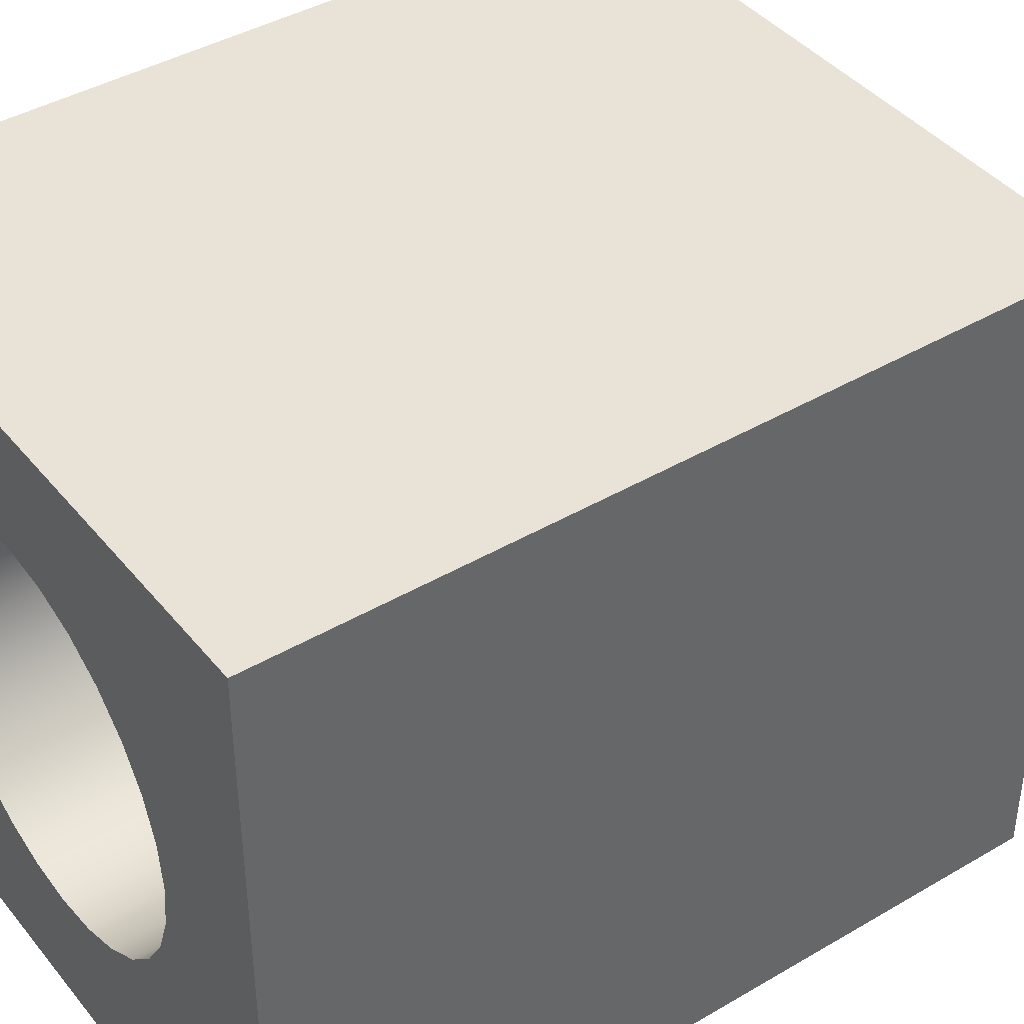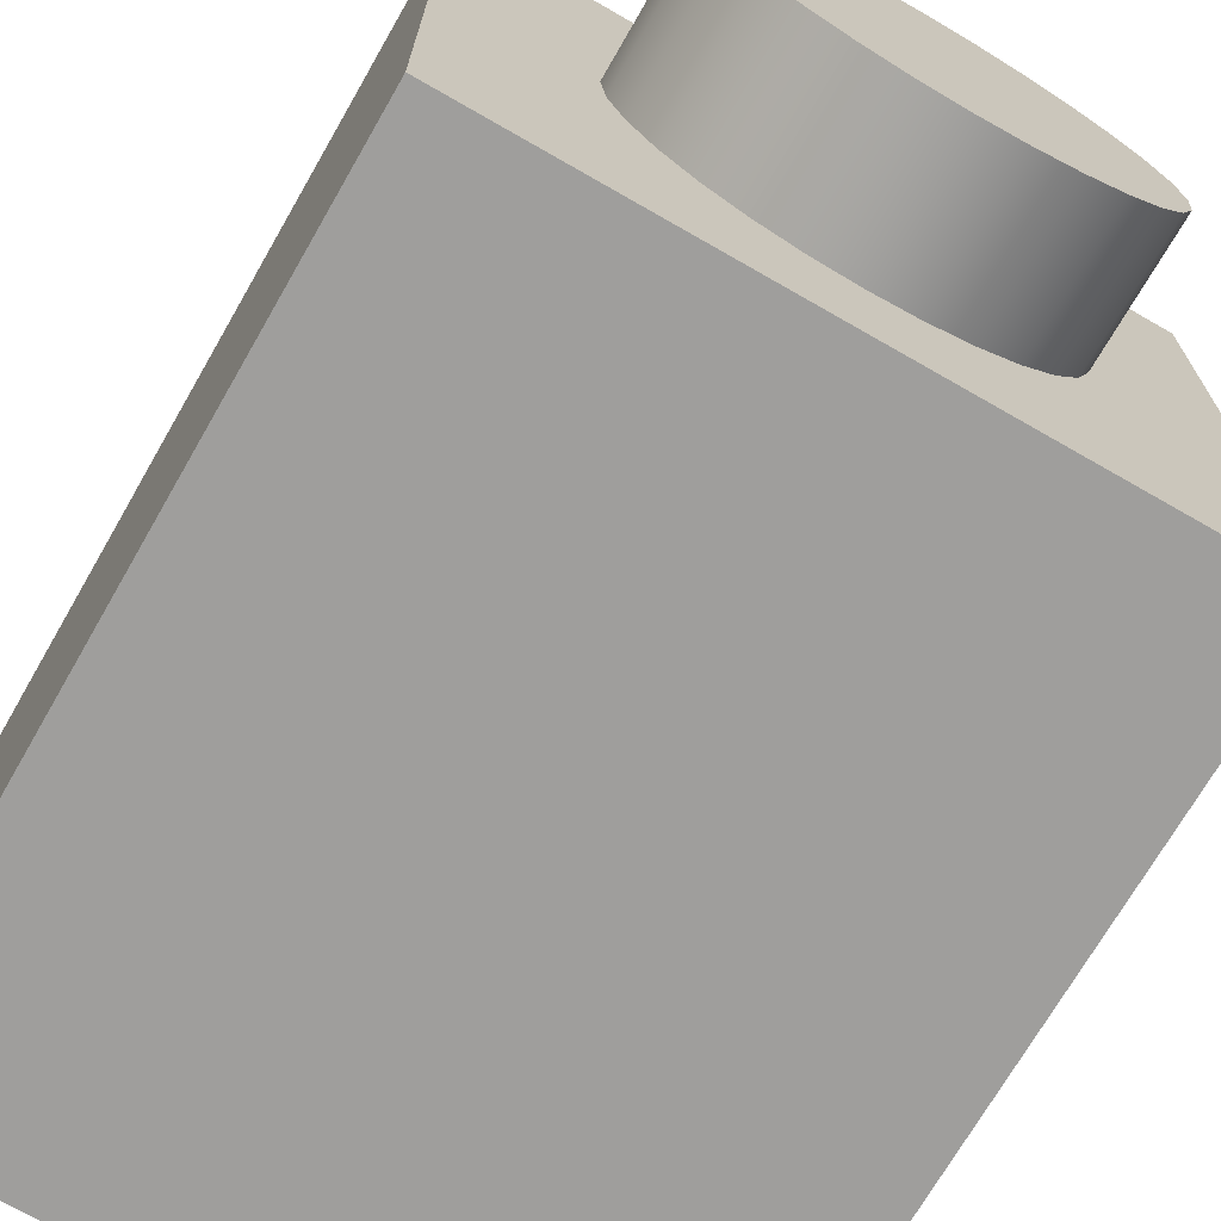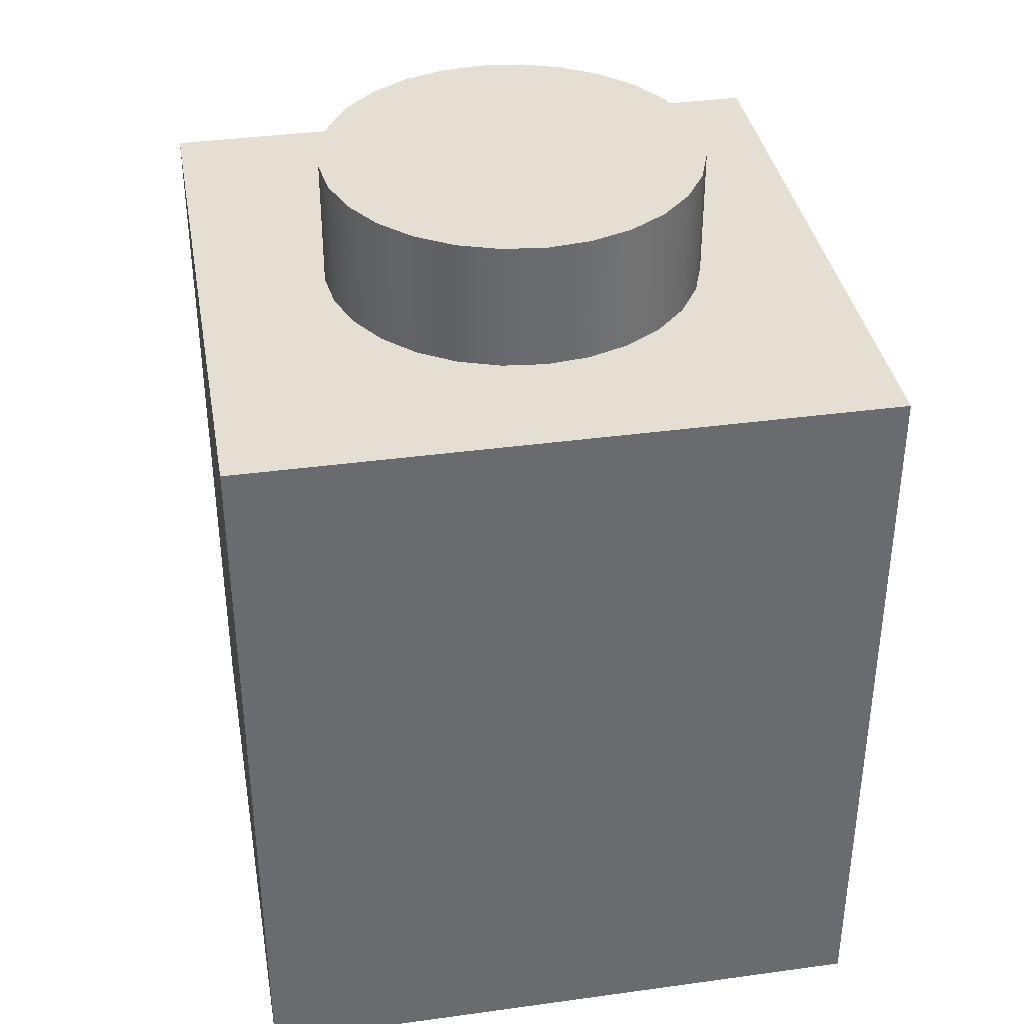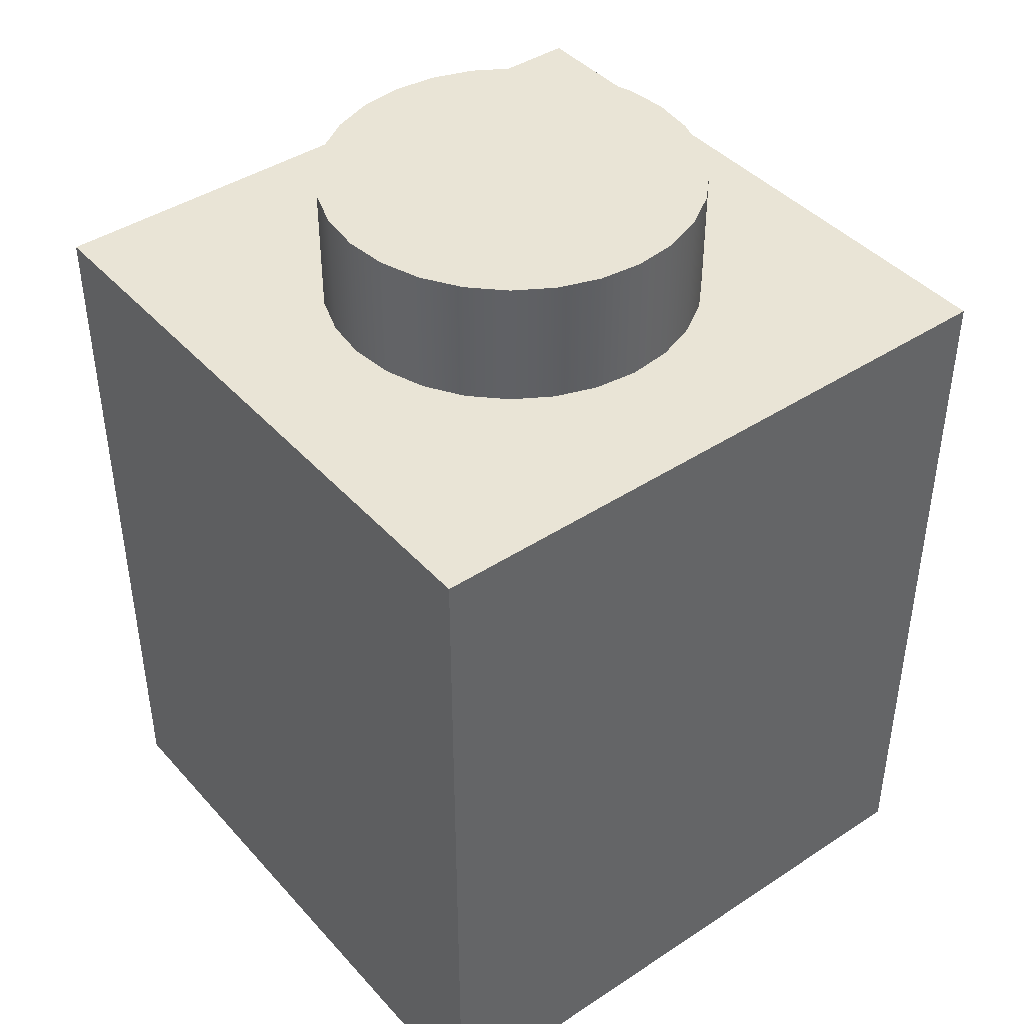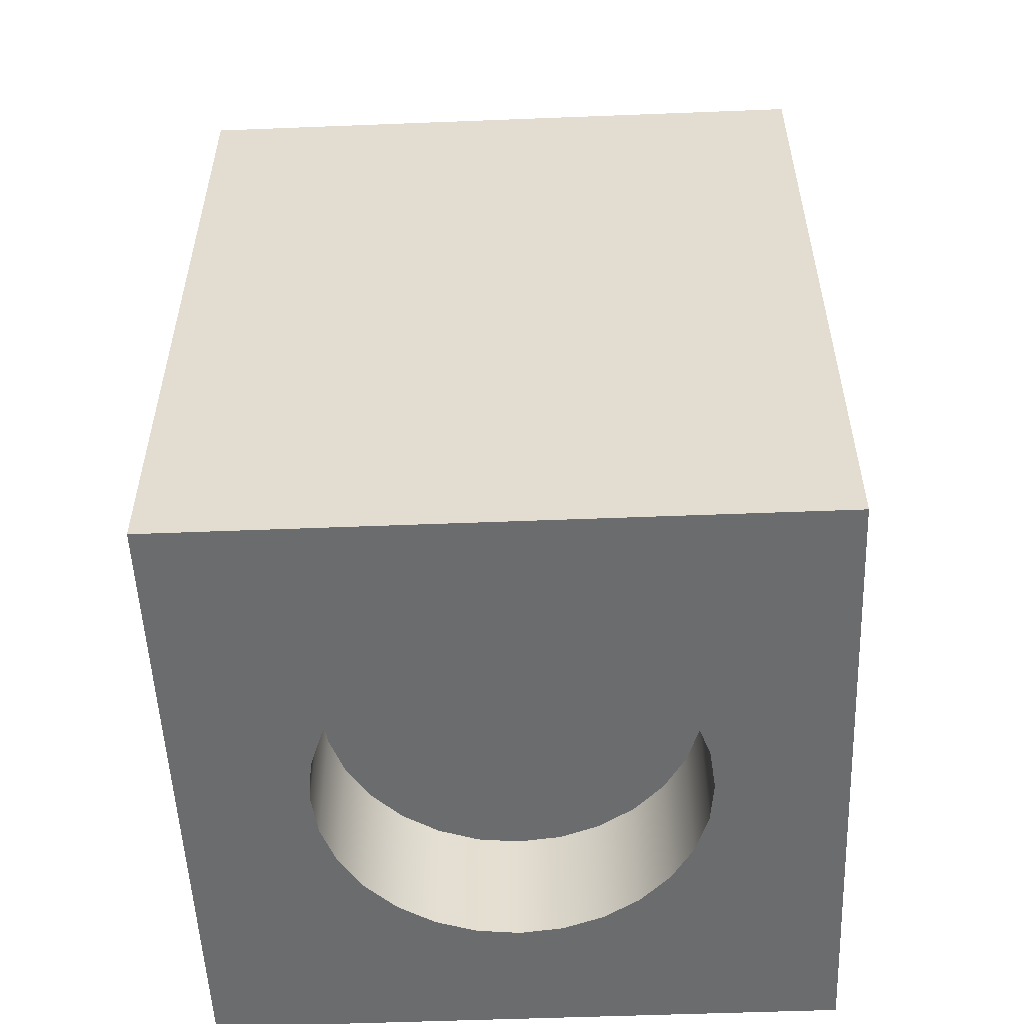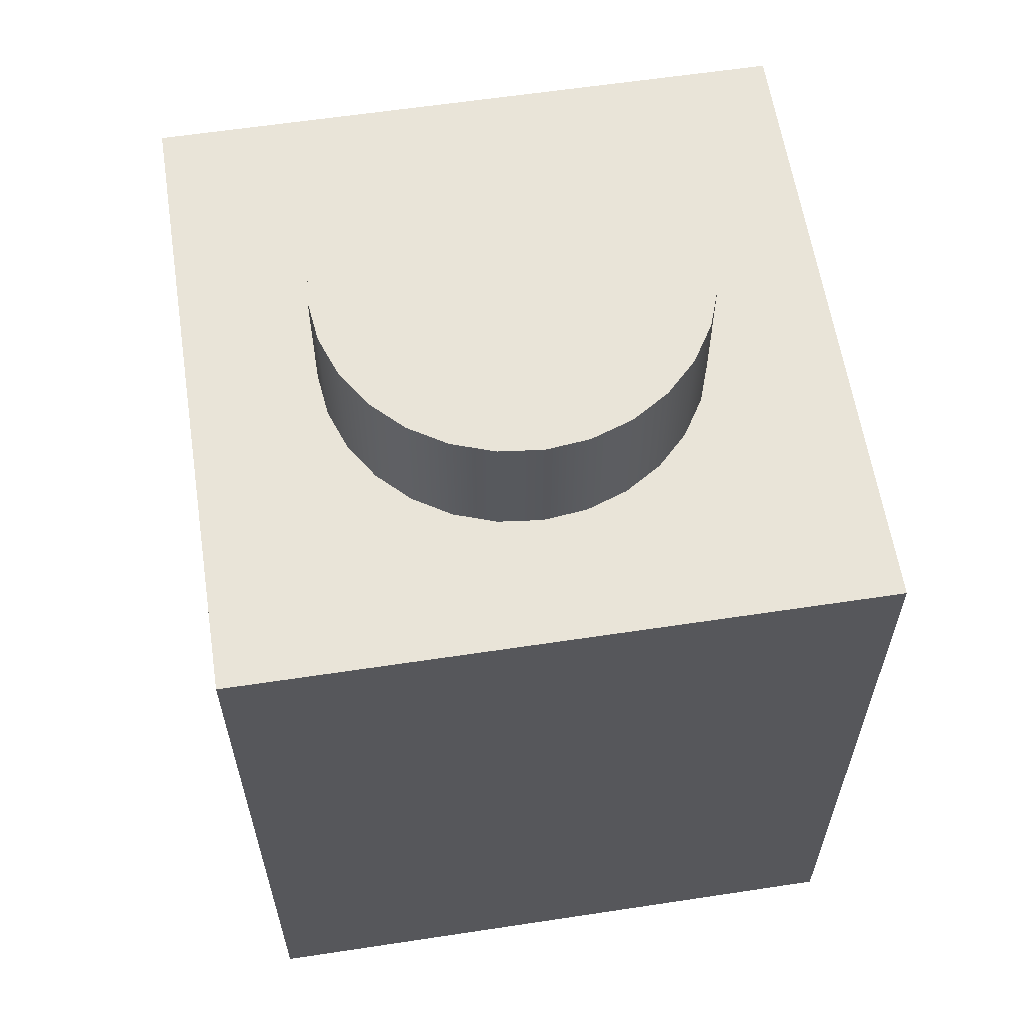
<metadata>
{"format":"obj","ext":"obj","renderer":"f3d","projection":"perspective","resolution":1024,"background":"white","views":[{"elev":41.5,"azim":54.6,"up":"+Z"},{"elev":-71.1,"azim":150.1,"up":"+Z"},{"elev":37.1,"azim":-100.0,"up":"+Y"},{"elev":42.4,"azim":-38.1,"up":"+Y"},{"elev":-53.6,"azim":-87.6,"up":"+Y"},{"elev":60.5,"azim":-8.8,"up":"+Y"}]}
</metadata>
<code>
o lego1x1_red_1
v -2.34 0 -0.534
v -2.34 1.6 -0.534
v -2.4 0 0
v -2.4 1.6 0
v -2.34 0 0.534
v -2.34 1.6 0.534
v -2.162 0 1.041
v -2.162 1.6 1.041
v -1.876 0 1.496
v -1.876 1.6 1.496
v -1.496 0 1.876
v -1.496 1.6 1.876
v -1.041 0 2.162
v -1.041 1.6 2.162
v -0.534 0 2.34
v -0.534 1.6 2.34
v 0 0 2.4
v 0 1.6 2.4
v 0.534 0 2.34
v 0.534 1.6 2.34
v 1.041 0 2.162
v 1.041 1.6 2.162
v 1.496 0 1.876
v 1.496 1.6 1.876
v 1.876 0 1.496
v 1.876 1.6 1.496
v 2.162 0 1.041
v 2.162 1.6 1.041
v 2.34 0 0.534
v 2.34 1.6 0.534
v 2.4 0 0
v 2.4 1.6 0
v 2.34 0 -0.534
v 2.34 1.6 -0.534
v 2.162 0 -1.041
v 2.162 1.6 -1.041
v 1.876 0 -1.496
v 1.876 1.6 -1.496
v 1.496 0 -1.876
v 1.496 1.6 -1.876
v 1.041 0 -2.162
v 1.041 1.6 -2.162
v 0.534 0 -2.34
v 0.534 1.6 -2.34
v 0 0 -2.4
v 0 1.6 -2.4
v -0.534 0 -2.34
v -0.534 1.6 -2.34
v -1.041 0 -2.162
v -1.041 1.6 -2.162
v -1.496 0 -1.876
v -1.496 1.6 -1.876
v -1.876 0 -1.496
v -1.876 1.6 -1.496
v -2.162 0 -1.041
v -2.162 1.6 -1.041
v 2.34 11.2 0.534
v 2.34 9.6 0.534
v 2.4 11.2 0
v 2.4 9.6 0
v 2.34 11.2 -0.534
v 2.34 9.6 -0.534
v 2.162 11.2 -1.041
v 2.162 9.6 -1.041
v 1.876 11.2 -1.496
v 1.876 9.6 -1.496
v 1.496 11.2 -1.876
v 1.496 9.6 -1.876
v 1.041 11.2 -2.162
v 1.041 9.6 -2.162
v 0.534 11.2 -2.34
v 0.534 9.6 -2.34
v 0 11.2 -2.4
v 0 9.6 -2.4
v -0.534 11.2 -2.34
v -0.534 9.6 -2.34
v -1.041 11.2 -2.162
v -1.041 9.6 -2.162
v -1.496 11.2 -1.876
v -1.496 9.6 -1.876
v -1.876 11.2 -1.496
v -1.876 9.6 -1.496
v -2.162 11.2 -1.041
v -2.162 9.6 -1.041
v -2.34 11.2 -0.534
v -2.34 9.6 -0.534
v -2.4 11.2 0
v -2.4 9.6 0
v -2.34 11.2 0.534
v -2.34 9.6 0.534
v -2.162 11.2 1.041
v -2.162 9.6 1.041
v -1.876 11.2 1.496
v -1.876 9.6 1.496
v -1.496 11.2 1.876
v -1.496 9.6 1.876
v -1.041 11.2 2.162
v -1.041 9.6 2.162
v -0.534 11.2 2.34
v -0.534 9.6 2.34
v 0 11.2 2.4
v 0 9.6 2.4
v 0.534 11.2 2.34
v 0.534 9.6 2.34
v 1.041 11.2 2.162
v 1.041 9.6 2.162
v 1.496 11.2 1.876
v 1.496 9.6 1.876
v 1.876 11.2 1.496
v 1.876 9.6 1.496
v 2.162 11.2 1.041
v 2.162 9.6 1.041
v 4 9.6 4
v -4 9.6 4
v 4 0 4
v -4 0 4
v 4 0 -4
v -4 0 -4
v 4 9.6 -4
v -4 9.6 -4
g lego1x1_red_1
f 1 2 3
f 3 2 4
f 3 4 5
f 5 4 6
f 5 6 7
f 7 6 8
f 7 8 9
f 9 8 10
f 9 10 11
f 11 10 12
f 11 12 13
f 13 12 14
f 13 14 15
f 15 14 16
f 15 16 17
f 17 16 18
f 17 18 19
f 19 18 20
f 19 20 21
f 21 20 22
f 21 22 23
f 23 22 24
f 23 24 25
f 25 24 26
f 25 26 27
f 27 26 28
f 27 28 29
f 29 28 30
f 29 30 31
f 31 30 32
f 31 32 33
f 33 32 34
f 33 34 35
f 35 34 36
f 35 36 37
f 37 36 38
f 37 38 39
f 39 38 40
f 39 40 41
f 41 40 42
f 41 42 43
f 43 42 44
f 43 44 45
f 45 44 46
f 45 46 47
f 47 46 48
f 47 48 49
f 49 48 50
f 49 50 51
f 51 50 52
f 51 52 53
f 53 52 54
f 53 54 55
f 55 54 56
f 55 56 1
f 1 56 2
f 20 16 22
f 22 16 14
f 22 14 24
f 24 14 12
f 24 12 26
f 26 12 10
f 26 10 28
f 28 10 8
f 28 8 30
f 30 8 6
f 30 6 32
f 32 6 4
f 32 4 34
f 34 4 2
f 34 2 36
f 36 2 56
f 36 56 38
f 38 56 54
f 38 54 40
f 40 54 52
f 40 52 42
f 42 52 50
f 42 50 44
f 44 50 48
f 44 48 46
f 20 18 16
f 57 58 59
f 59 58 60
f 59 60 61
f 61 60 62
f 61 62 63
f 63 62 64
f 63 64 65
f 65 64 66
f 65 66 67
f 67 66 68
f 67 68 69
f 69 68 70
f 69 70 71
f 71 70 72
f 71 72 73
f 73 72 74
f 73 74 75
f 75 74 76
f 75 76 77
f 77 76 78
f 77 78 79
f 79 78 80
f 79 80 81
f 81 80 82
f 81 82 83
f 83 82 84
f 83 84 85
f 85 84 86
f 85 86 87
f 87 86 88
f 87 88 89
f 89 88 90
f 89 90 91
f 91 90 92
f 91 92 93
f 93 92 94
f 93 94 95
f 95 94 96
f 95 96 97
f 97 96 98
f 97 98 99
f 99 98 100
f 99 100 101
f 101 100 102
f 101 102 103
f 103 102 104
f 103 104 105
f 105 104 106
f 105 106 107
f 107 106 108
f 107 108 109
f 109 108 110
f 109 110 111
f 111 110 112
f 111 112 57
f 57 112 58
f 71 75 69
f 69 75 77
f 69 77 67
f 67 77 79
f 67 79 65
f 65 79 81
f 65 81 63
f 63 81 83
f 63 83 61
f 61 83 85
f 61 85 59
f 59 85 87
f 59 87 57
f 57 87 89
f 57 89 111
f 111 89 91
f 111 91 109
f 109 91 93
f 109 93 107
f 107 93 95
f 107 95 105
f 105 95 97
f 105 97 103
f 103 97 99
f 103 99 101
f 71 73 75
f 113 114 115
f 115 114 116
f 117 118 119
f 119 118 120
f 5 116 3
f 3 116 118
f 3 118 1
f 1 118 55
f 5 7 116
f 116 7 9
f 116 9 11
f 11 13 116
f 116 13 15
f 116 15 17
f 116 17 115
f 115 17 19
f 115 19 21
f 21 23 115
f 115 23 25
f 115 25 27
f 27 29 115
f 115 29 31
f 115 31 117
f 117 31 33
f 117 33 35
f 35 37 117
f 117 37 39
f 117 39 41
f 41 43 117
f 117 43 45
f 117 45 118
f 118 45 47
f 118 47 49
f 49 51 118
f 118 51 53
f 118 53 55
f 114 120 116
f 116 120 118
f 86 120 88
f 88 120 114
f 88 114 90
f 90 114 92
f 86 84 120
f 120 84 82
f 120 82 80
f 80 78 120
f 120 78 76
f 120 76 74
f 120 74 119
f 119 74 72
f 119 72 70
f 70 68 119
f 119 68 66
f 119 66 64
f 64 62 119
f 119 62 60
f 119 60 113
f 113 60 58
f 113 58 112
f 112 110 113
f 113 110 108
f 113 108 106
f 106 104 113
f 113 104 102
f 113 102 114
f 114 102 100
f 114 100 98
f 98 96 114
f 114 96 94
f 114 94 92
f 115 117 113
f 113 117 119
l 3 5
l 5 7
l 7 9
l 9 11
l 11 13
l 13 15
l 15 17
l 17 19
l 19 21
l 21 23
l 23 25
l 25 27
l 27 29
l 29 31
l 31 33
l 33 35
l 35 37
l 37 39
l 39 41
l 41 43
l 43 45
l 45 47
l 47 49
l 49 51
l 51 53
l 53 55
l 55 1
l 1 3
l 32 34
l 34 36
l 36 38
l 38 40
l 40 42
l 42 44
l 44 46
l 46 48
l 48 50
l 50 52
l 52 54
l 54 56
l 56 2
l 2 4
l 4 6
l 6 8
l 8 10
l 10 12
l 12 14
l 14 16
l 16 18
l 18 20
l 20 22
l 22 24
l 24 26
l 26 28
l 28 30
l 30 32
l 59 61
l 61 63
l 63 65
l 65 67
l 67 69
l 69 71
l 71 73
l 73 75
l 75 77
l 77 79
l 79 81
l 81 83
l 83 85
l 85 87
l 87 89
l 89 91
l 91 93
l 93 95
l 95 97
l 97 99
l 99 101
l 101 103
l 103 105
l 105 107
l 107 109
l 109 111
l 111 57
l 57 59
l 88 86
l 86 84
l 84 82
l 82 80
l 80 78
l 78 76
l 76 74
l 74 72
l 72 70
l 70 68
l 68 66
l 66 64
l 64 62
l 62 60
l 60 58
l 58 112
l 112 110
l 110 108
l 108 106
l 106 104
l 104 102
l 102 100
l 100 98
l 98 96
l 96 94
l 94 92
l 92 90
l 90 88
l 115 113
l 113 114
l 114 116
l 116 115
l 119 117
l 117 118
l 118 120
l 120 119
l 116 118
l 115 117
l 114 120
l 113 119

</code>
